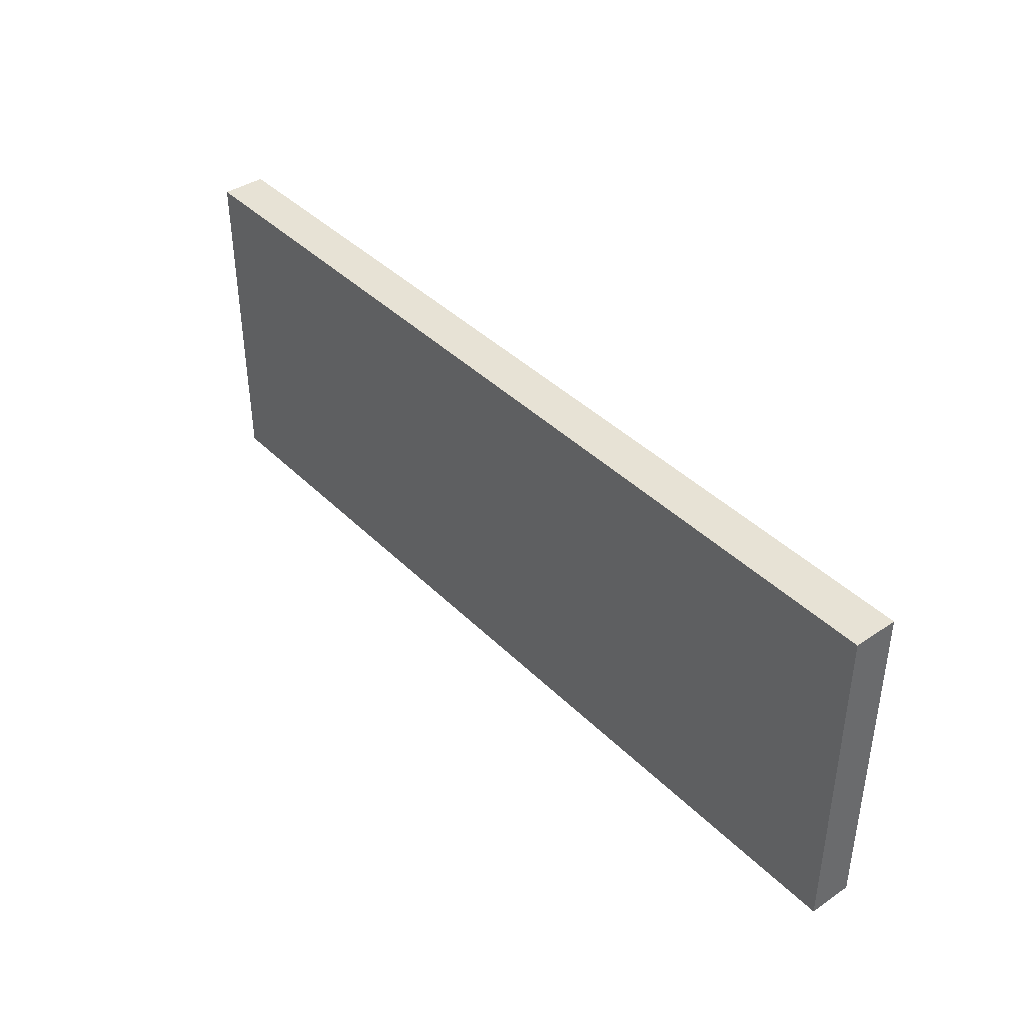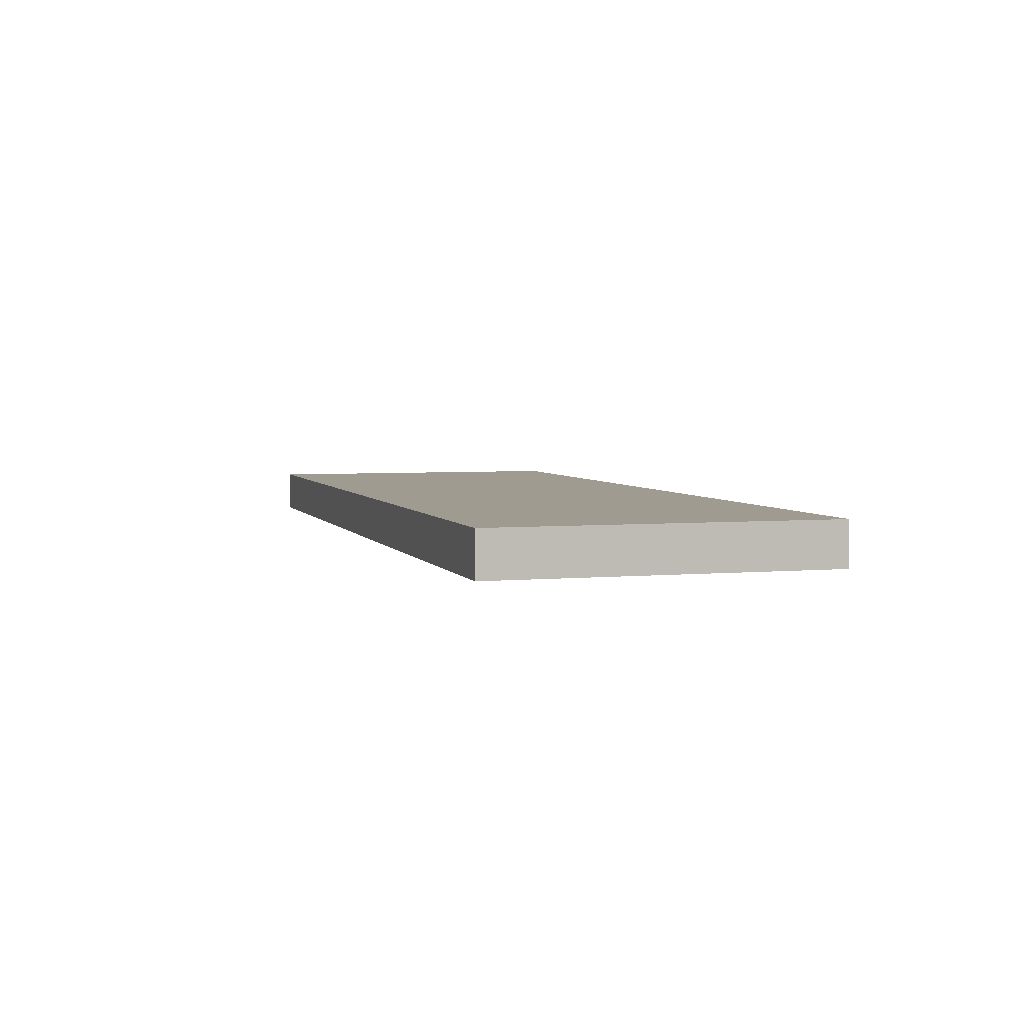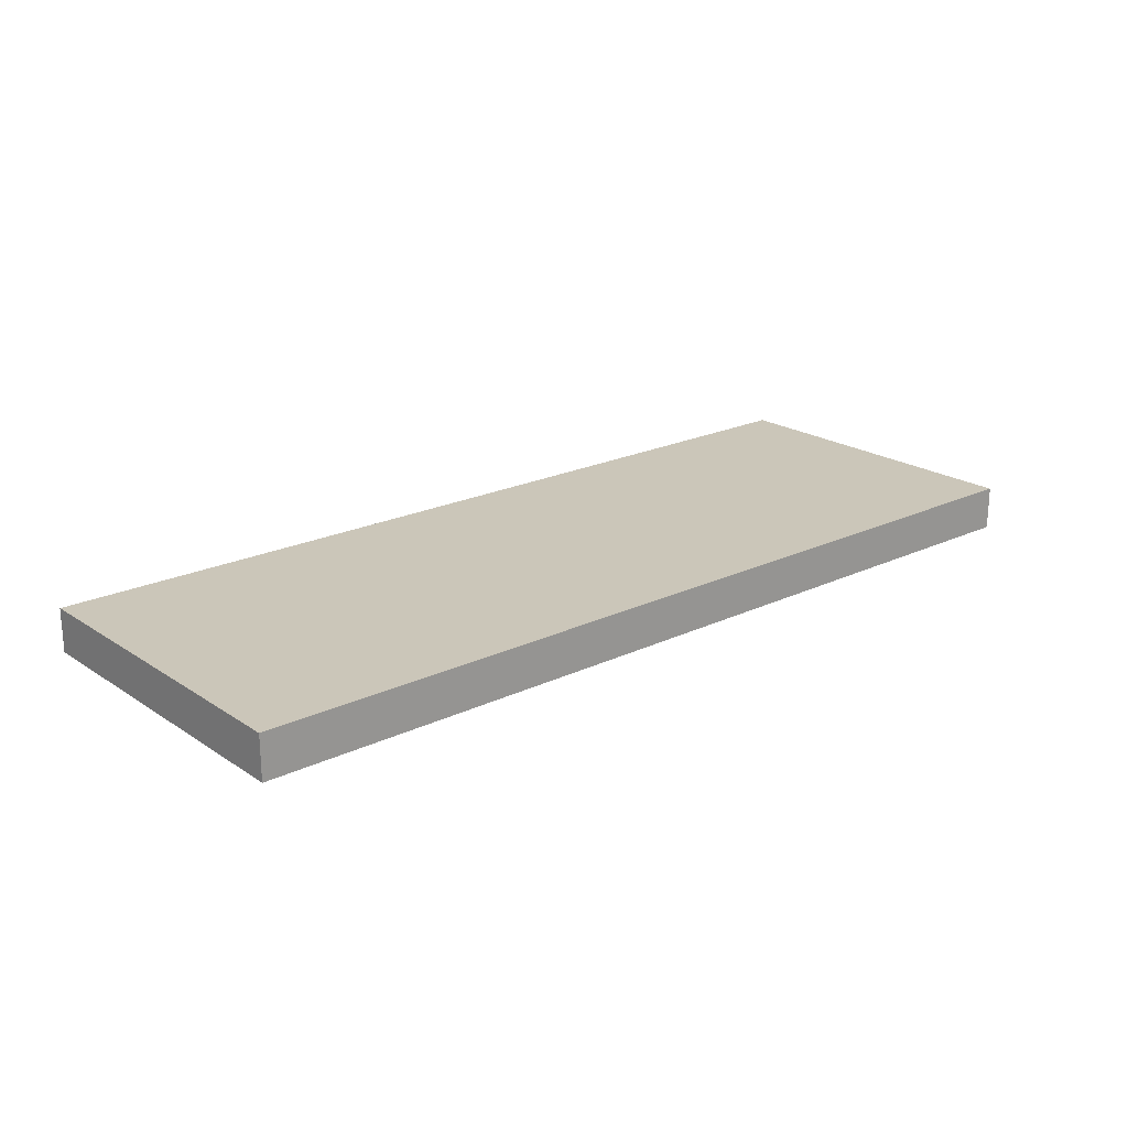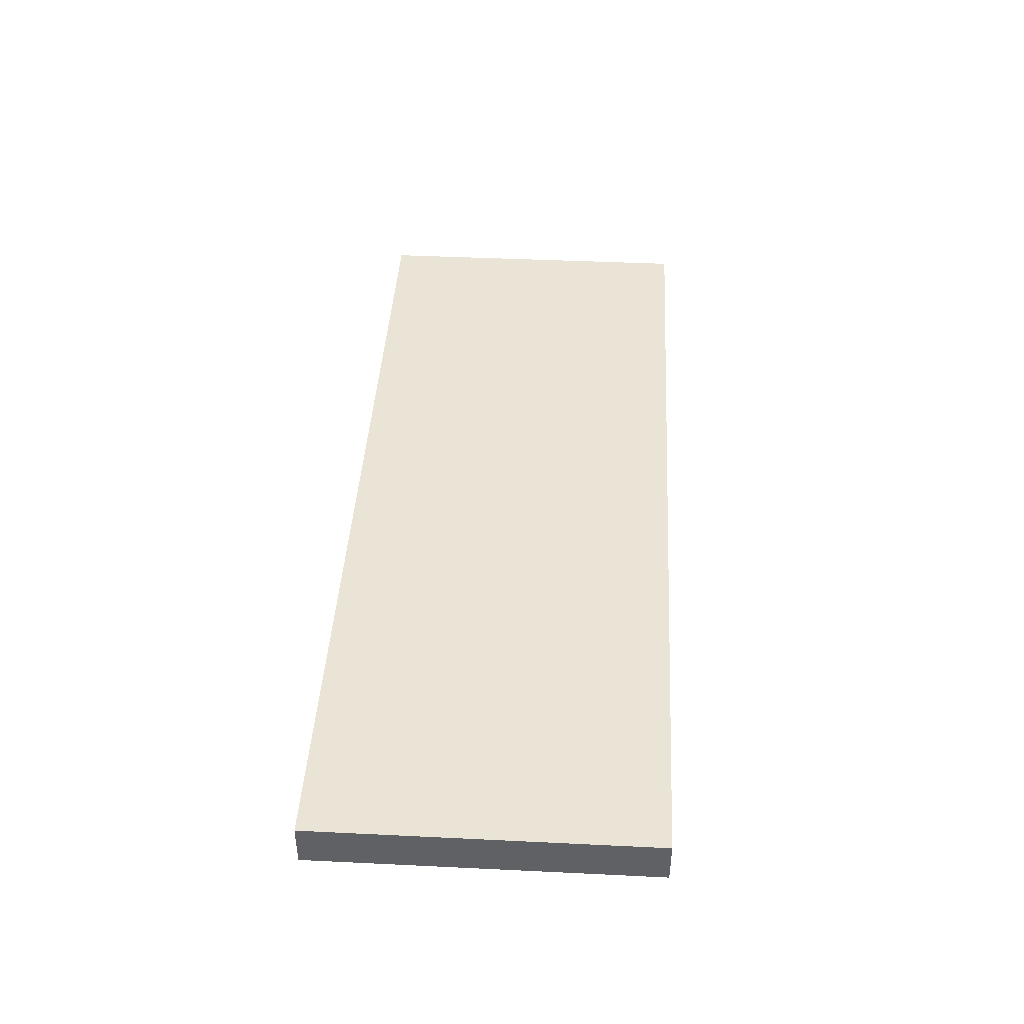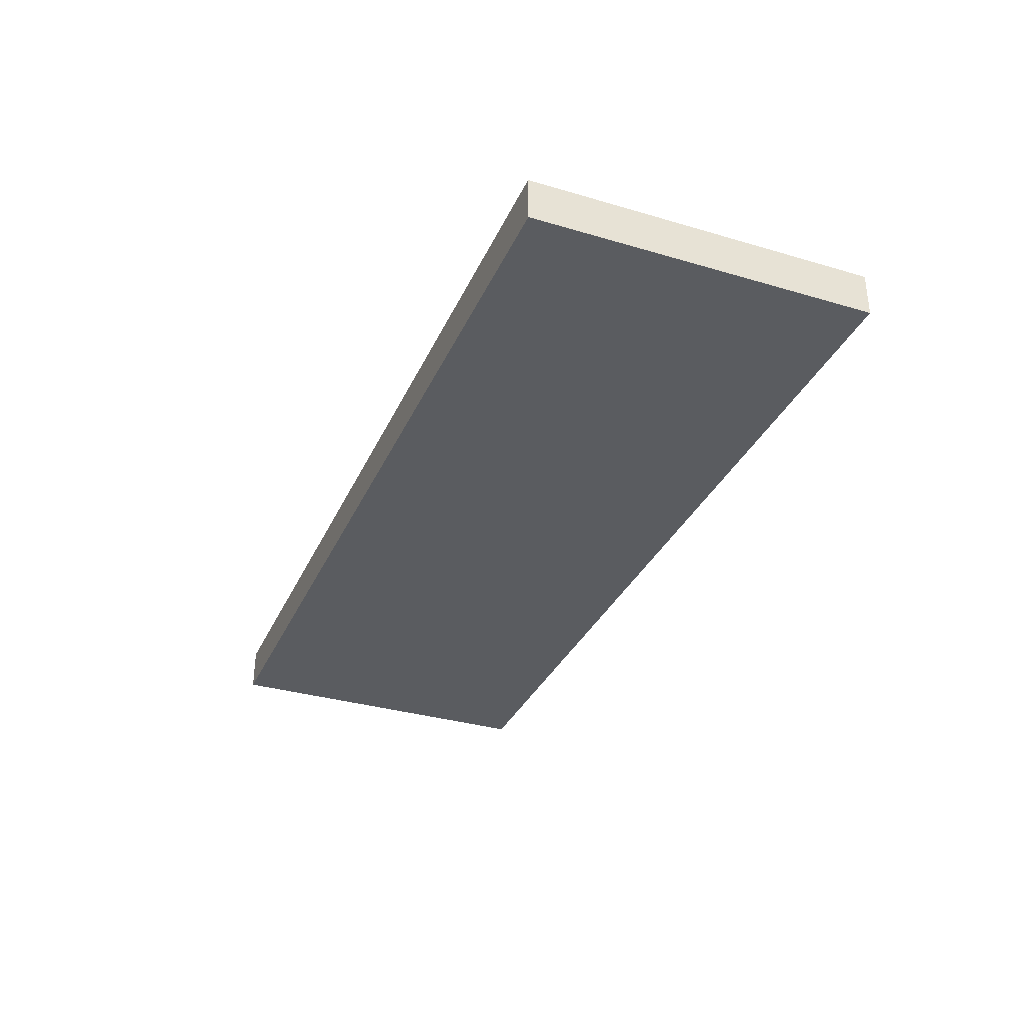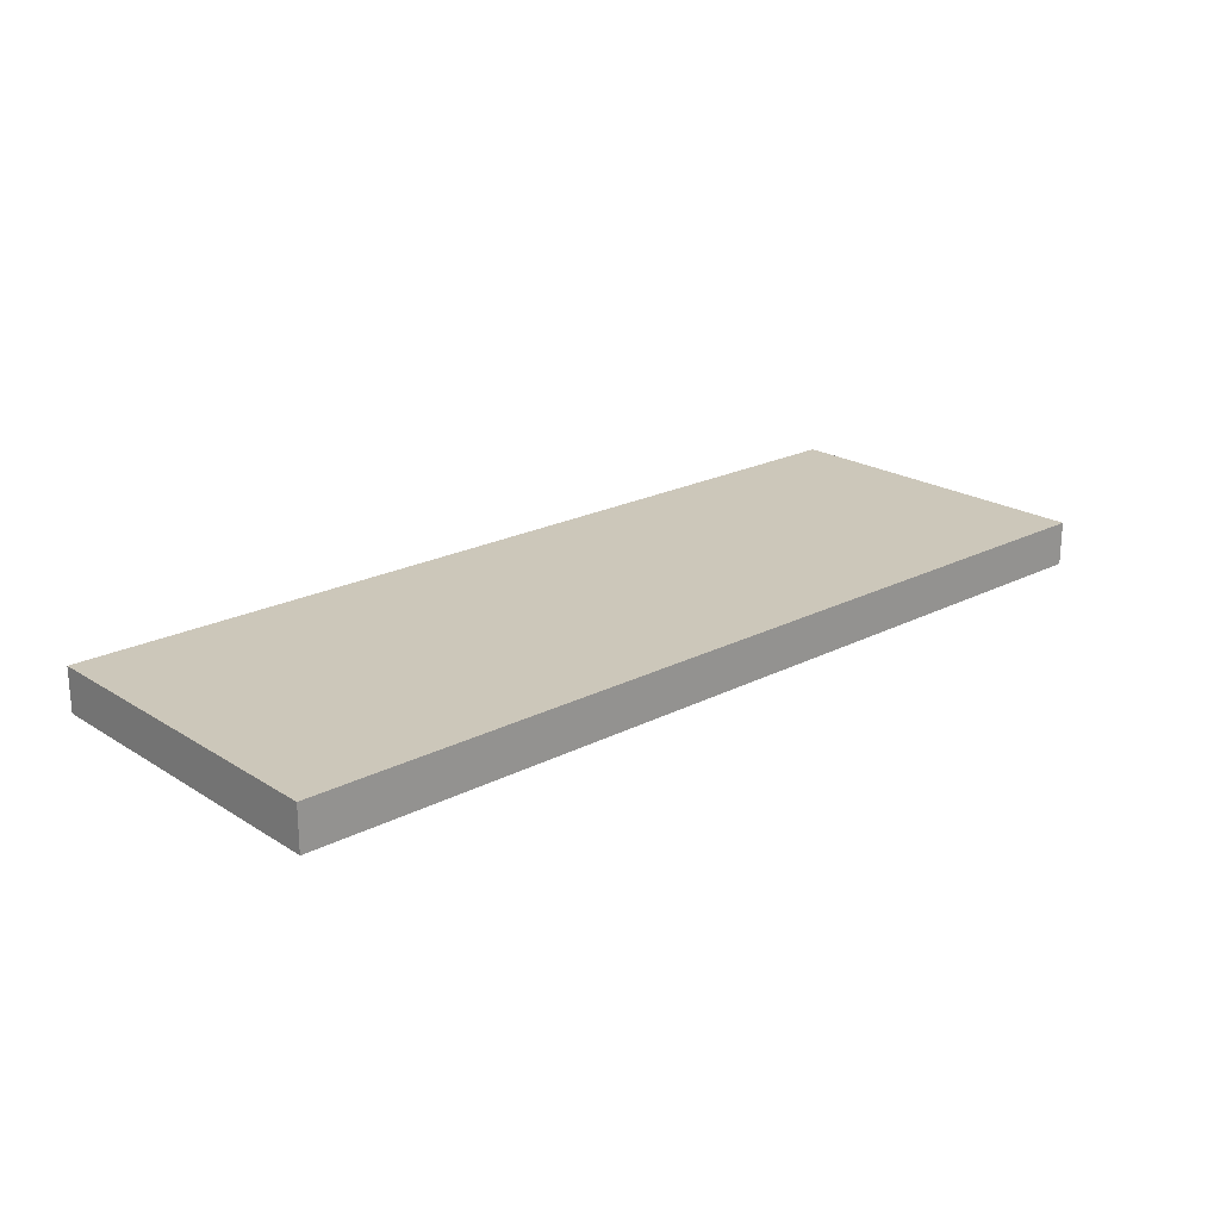
<metadata>
{"format":"obj","ext":"obj","renderer":"f3d","projection":"perspective","resolution":1024,"background":"white","views":[{"elev":40.1,"azim":50.3,"up":"+Z"},{"elev":4.1,"azim":-106.7,"up":"+Y"},{"elev":21.0,"azim":139.5,"up":"+Y"},{"elev":42.4,"azim":93.3,"up":"+Y"},{"elev":-33.6,"azim":-111.9,"up":"+Y"},{"elev":21.5,"azim":-42.2,"up":"+Y"}]}
</metadata>
<code>
v 0.6788 0.501 -1.395
v -0.1612 0.501 -1.395
v -0.1612 0.461 -1.395
v 0.6788 0.461 -1.395
v -0.1612 0.461 -1.705
v -0.1612 0.501 -1.705
v 0.6788 0.501 -1.705
v 0.6788 0.461 -1.705
v -0.1612 0.461 -1.395
v -0.1612 0.461 -1.705
v 0.6788 0.461 -1.705
v 0.6788 0.461 -1.395
v 0.6788 0.501 -1.705
v -0.1612 0.501 -1.705
v -0.1612 0.501 -1.395
v 0.6788 0.501 -1.395
v 0.6788 0.461 -1.705
v 0.6788 0.501 -1.705
v 0.6788 0.501 -1.395
v 0.6788 0.461 -1.395
v -0.1612 0.501 -1.395
v -0.1612 0.501 -1.705
v -0.1612 0.461 -1.705
v -0.1612 0.461 -1.395
f 1 2 3
f 1 3 4
f 5 6 7
f 5 7 8
f 9 10 11
f 9 11 12
f 13 14 15
f 13 15 16
f 17 18 19
f 17 19 20
f 21 22 23
f 21 23 24

</code>
